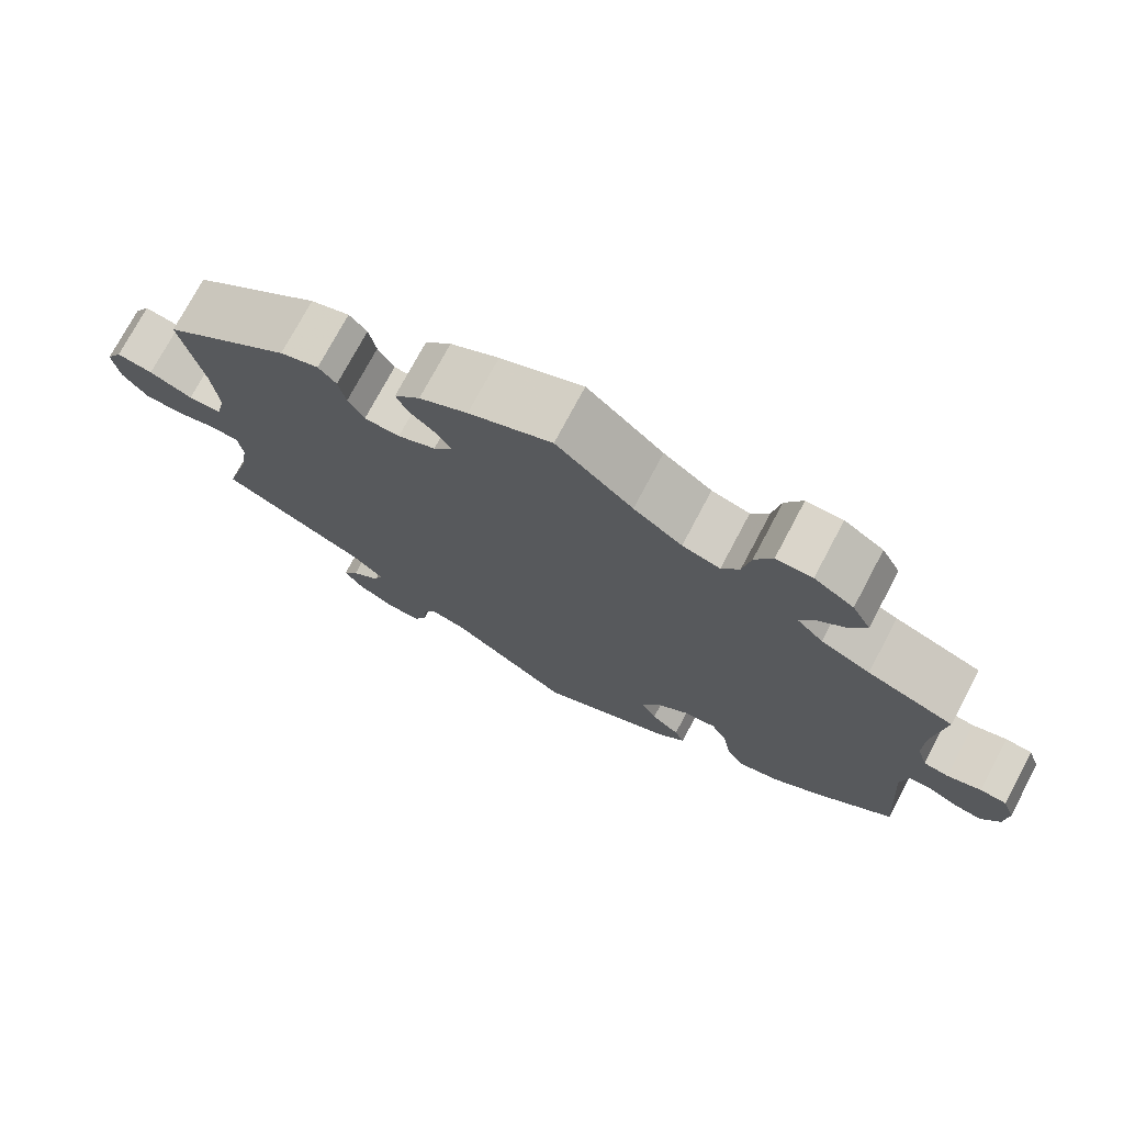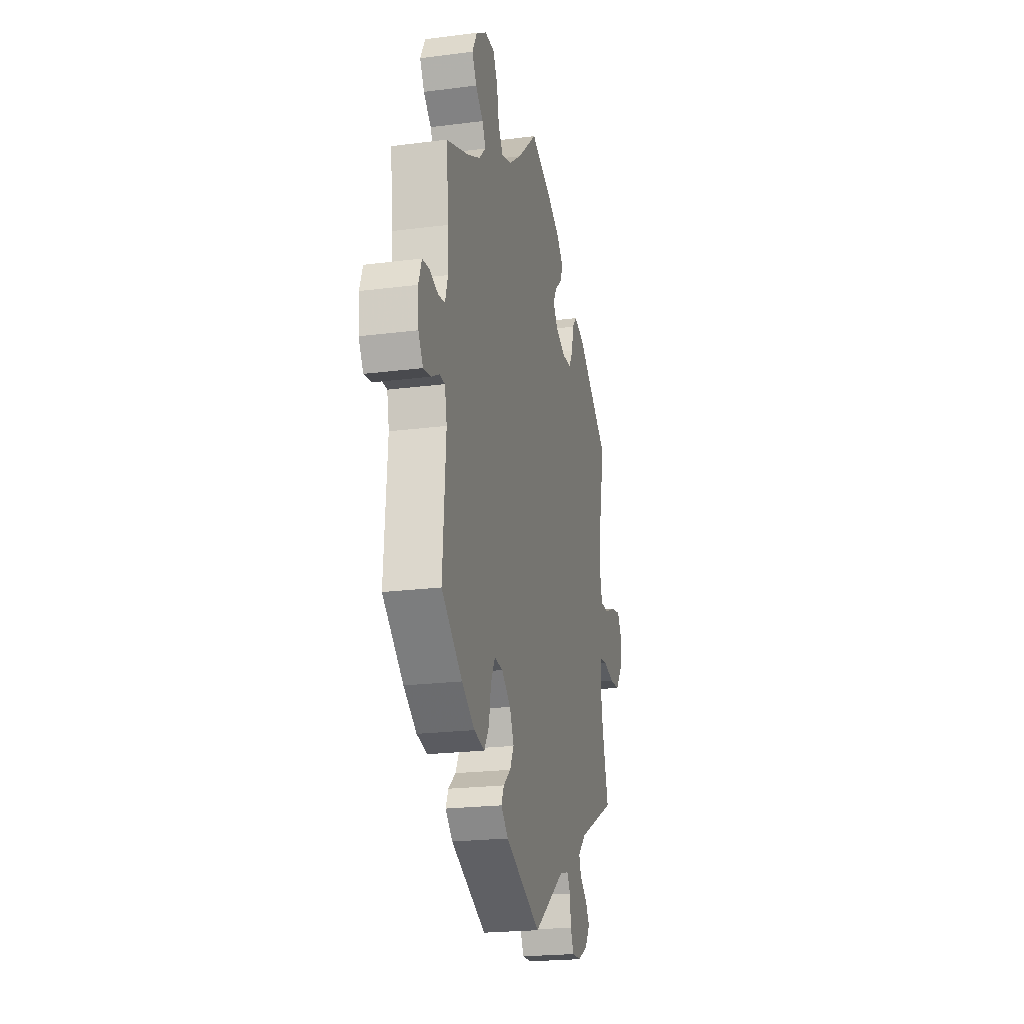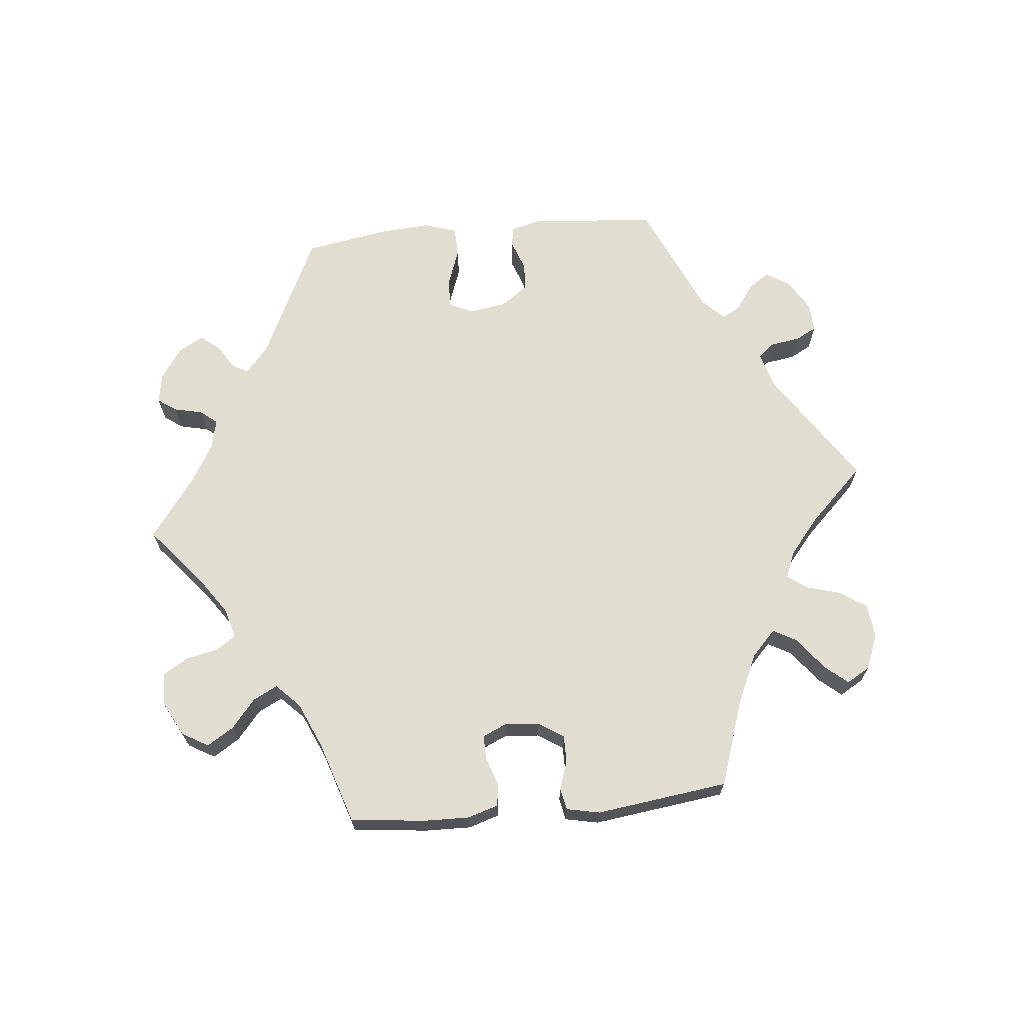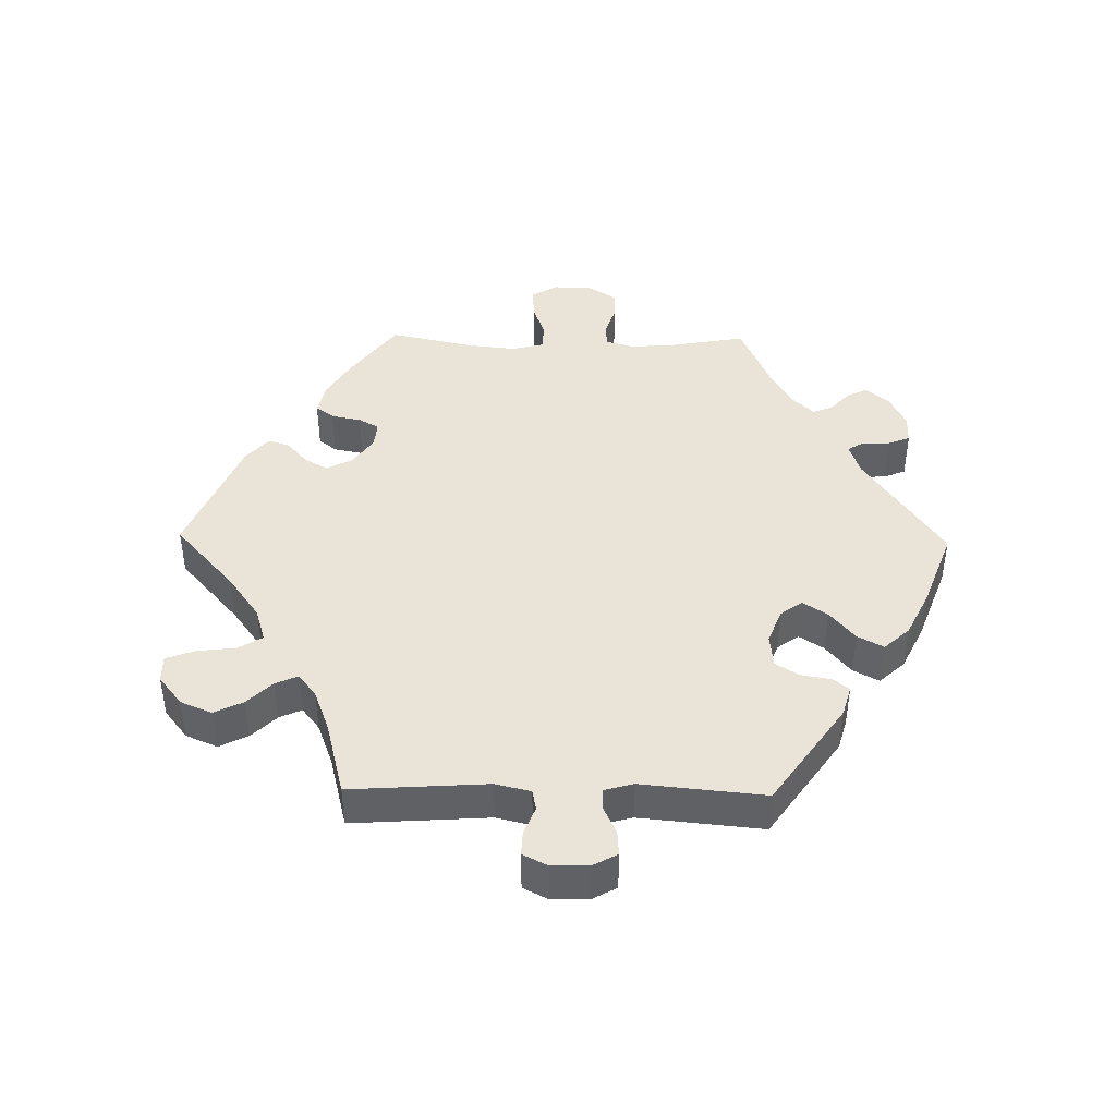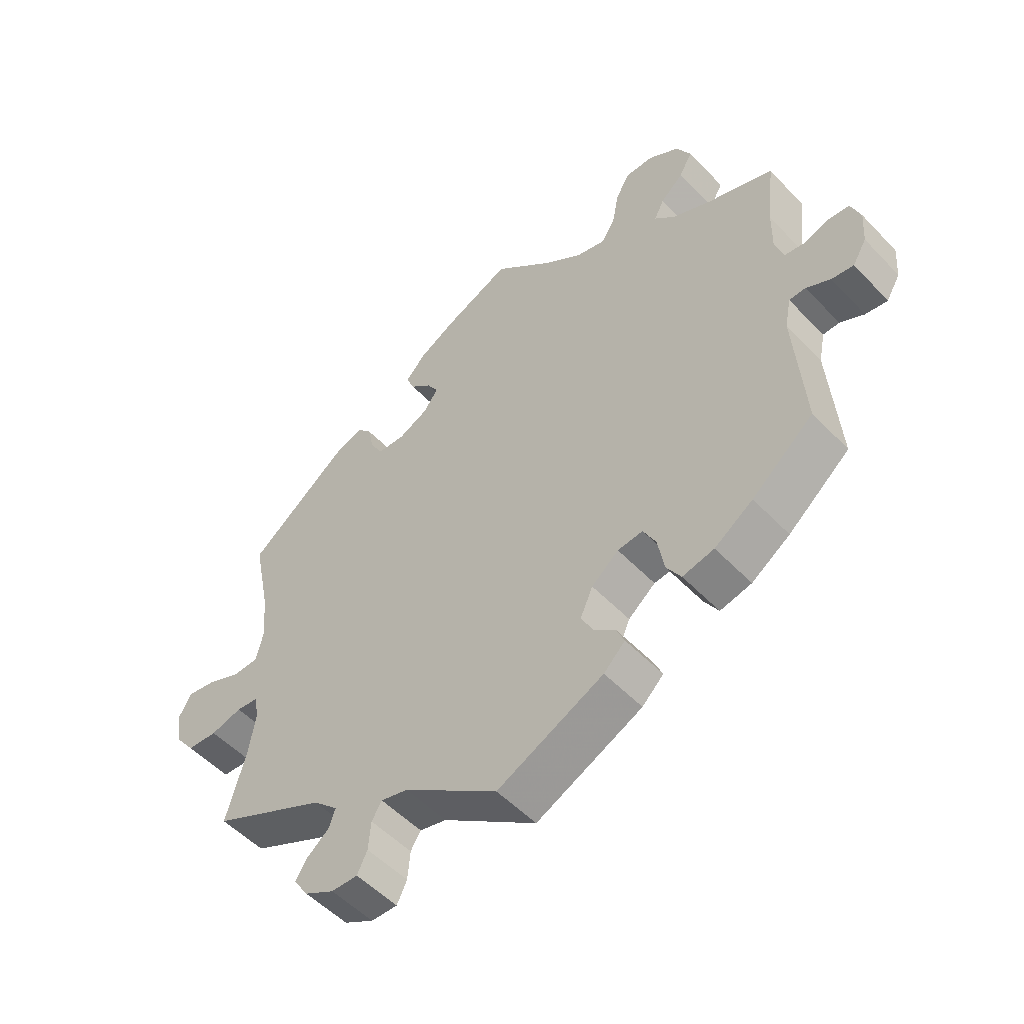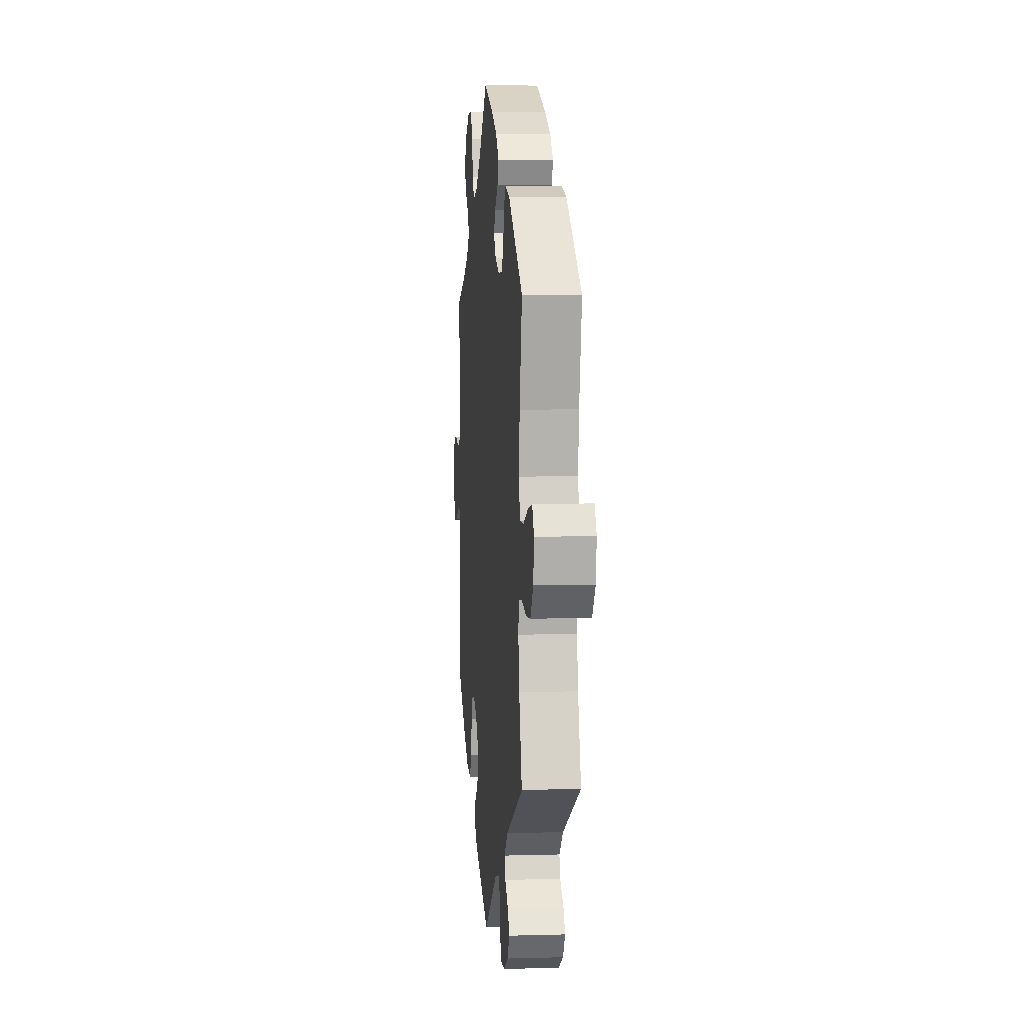
<metadata>
{"format":"obj","ext":"obj","renderer":"f3d","projection":"perspective","resolution":1024,"background":"white","views":[{"elev":74.3,"azim":-152.1,"up":"+Z"},{"elev":-21.4,"azim":-77.1,"up":"+Z"},{"elev":68.6,"azim":24.4,"up":"+Y"},{"elev":43.1,"azim":151.0,"up":"+Y"},{"elev":-52.6,"azim":-137.9,"up":"+Z"},{"elev":4.4,"azim":84.6,"up":"+Z"}]}
</metadata>
<code>
v 0.102 0.07 0.533
v 0.162 0.07 0.5
v 0.194 0.07 0.465
v 0.181 0.07 0.434
v 0.147 0.07 0.404
v 0.129 0.07 0.374
v 0.152 0.07 0.342
v 0.199 0.07 0.32
v 0.243 0.07 0.322
v 0.263 0.07 0.357
v 0.272 0.07 0.401
v 0.294 0.07 0.426
v 0.342 0.07 0.41
v 0.5 0.07 0.289
v 0.473 0.07 0.156
v 0.465 0.07 0.077
v 0.477 0.07 0.026
v 0.518 0.07 0.025
v 0.572 0.07 0.048
v 0.617 0.07 0.056
v 0.637 0.07 0.021
v 0.629 0.07 -0.034
v 0.598 0.07 -0.075
v 0.55 0.07 -0.078
v 0.5 0.07 -0.065
v 0.464 0.07 -0.069
v 0.458 0.07 -0.111
v 0.469 0.07 -0.178
v 0.5 0.07 -0.289
v 0.317 0.07 -0.379
v 0.278 0.07 -0.416
v 0.288 0.07 -0.445
v 0.323 0.07 -0.473
v 0.342 0.07 -0.503
v 0.319 0.07 -0.538
v 0.272 0.07 -0.564
v 0.23 0.07 -0.565
v 0.214 0.07 -0.532
v 0.21 0.07 -0.486
v 0.194 0.07 -0.46
v 0.151 0.07 -0.471
v 0.001 0.07 -0.578
v -0.168 0.07 -0.499
v -0.202 0.07 -0.466
v -0.19 0.07 -0.438
v -0.155 0.07 -0.409
v -0.136 0.07 -0.373
v -0.156 0.07 -0.328
v -0.199 0.07 -0.293
v -0.239 0.07 -0.289
v -0.259 0.07 -0.328
v -0.269 0.07 -0.385
v -0.292 0.07 -0.422
v -0.342 0.07 -0.411
v -0.403 0.07 -0.37
v -0.501 0.07 -0.289
v -0.486 0.07 -0.084
v -0.496 0.07 -0.035
v -0.522 0.07 -0.034
v -0.56 0.07 -0.054
v -0.595 0.07 -0.059
v -0.617 0.07 -0.022
v -0.621 0.07 0.033
v -0.606 0.07 0.074
v -0.573 0.07 0.077
v -0.531 0.07 0.064
v -0.5 0.07 0.069
v -0.487 0.07 0.112
v -0.488 0.07 0.179
v -0.501 0.07 0.289
v -0.394 0.07 0.328
v -0.333 0.07 0.357
v -0.301 0.07 0.389
v -0.317 0.07 0.421
v -0.353 0.07 0.453
v -0.374 0.07 0.491
v -0.351 0.07 0.534
v -0.302 0.07 0.565
v -0.257 0.07 0.565
v -0.235 0.07 0.524
v -0.225 0.07 0.469
v -0.203 0.07 0.435
v -0.156 0.07 0.448
v -0.096 0.07 0.492
v -0.001 0.07 0.578
v 0.102 0 0.533
v 0.162 0 0.5
v 0.194 0 0.465
v 0.181 0 0.434
v 0.147 0 0.404
v 0.129 0 0.374
v 0.152 0 0.342
v 0.199 0 0.32
v 0.243 0 0.322
v 0.263 0 0.357
v 0.272 0 0.401
v 0.294 0 0.426
v 0.342 0 0.41
v 0.5 0 0.289
v 0.473 0 0.156
v 0.465 0 0.077
v 0.477 0 0.026
v 0.518 0 0.025
v 0.572 0 0.048
v 0.617 0 0.056
v 0.637 0 0.021
v 0.629 0 -0.034
v 0.598 0 -0.075
v 0.55 0 -0.078
v 0.5 0 -0.065
v 0.464 0 -0.069
v 0.458 0 -0.111
v 0.469 0 -0.178
v 0.5 0 -0.289
v 0.317 0 -0.379
v 0.278 0 -0.416
v 0.288 0 -0.445
v 0.323 0 -0.473
v 0.342 0 -0.503
v 0.319 0 -0.538
v 0.272 0 -0.564
v 0.23 0 -0.565
v 0.214 0 -0.532
v 0.21 0 -0.486
v 0.194 0 -0.46
v 0.151 0 -0.471
v 0.001 0 -0.578
v -0.168 0 -0.499
v -0.202 0 -0.466
v -0.19 0 -0.438
v -0.155 0 -0.409
v -0.136 0 -0.373
v -0.156 0 -0.328
v -0.199 0 -0.293
v -0.239 0 -0.289
v -0.259 0 -0.328
v -0.269 0 -0.385
v -0.292 0 -0.422
v -0.342 0 -0.411
v -0.403 0 -0.37
v -0.501 0 -0.289
v -0.486 0 -0.084
v -0.496 0 -0.035
v -0.522 0 -0.034
v -0.56 0 -0.054
v -0.595 0 -0.059
v -0.617 0 -0.022
v -0.621 0 0.033
v -0.606 0 0.074
v -0.573 0 0.077
v -0.531 0 0.064
v -0.5 0 0.069
v -0.487 0 0.112
v -0.488 0 0.179
v -0.501 0 0.289
v -0.394 0 0.328
v -0.333 0 0.357
v -0.301 0 0.389
v -0.317 0 0.421
v -0.353 0 0.453
v -0.374 0 0.491
v -0.351 0 0.534
v -0.302 0 0.565
v -0.257 0 0.565
v -0.235 0 0.524
v -0.225 0 0.469
v -0.203 0 0.435
v -0.156 0 0.448
v -0.096 0 0.492
v -0.001 0 0.578
f 84 85 1 2
f 83 84 2 3
f 82 83 3 4
f 78 79 80 81
f 78 81 82
f 77 78 82
f 74 75 76 77
f 73 74 77 82
f 72 73 82 4
f 69 70 71
f 68 69 71 72
f 67 68 72 4
f 63 64 65 66
f 63 66 67
f 62 63 67
f 59 60 61 62
f 58 59 62 67
f 57 58 67 4
f 51 52 53 54
f 50 51 54 55
f 43 44 45 46
f 41 42 43 46
f 40 41 46 47
f 36 37 38 39
f 36 39 40
f 35 36 40
f 32 33 34 35
f 31 32 35 40
f 30 31 40 47
f 28 29 30 47
f 22 23 24 25
f 22 25 26
f 21 22 26
f 18 19 20 21
f 17 18 21 26
f 16 17 26 27
f 12 13 14 15
f 10 11 12 15
f 9 10 15 16
f 8 9 16 27
f 57 4 5
f 57 5 6
f 50 55 56 57
f 49 50 57 6
f 48 49 6 7
f 27 28 47 48
f 7 8 27 48
f 87 86 170 169
f 88 87 169 168
f 89 88 168 167
f 166 165 164 163
f 167 166 163
f 167 163 162
f 162 161 160 159
f 167 162 159 158
f 89 167 158 157
f 156 155 154
f 157 156 154 153
f 89 157 153 152
f 151 150 149 148
f 152 151 148
f 152 148 147
f 147 146 145 144
f 152 147 144 143
f 89 152 143 142
f 139 138 137 136
f 140 139 136 135
f 131 130 129 128
f 131 128 127 126
f 132 131 126 125
f 124 123 122 121
f 125 124 121
f 125 121 120
f 120 119 118 117
f 125 120 117 116
f 132 125 116 115
f 132 115 114 113
f 110 109 108 107
f 111 110 107
f 111 107 106
f 106 105 104 103
f 111 106 103 102
f 112 111 102 101
f 100 99 98 97
f 100 97 96 95
f 101 100 95 94
f 112 101 94 93
f 90 89 142
f 91 90 142
f 142 141 140 135
f 91 142 135 134
f 92 91 134 133
f 133 132 113 112
f 133 112 93 92
f 1 86 87 2
f 2 87 88 3
f 3 88 89 4
f 4 89 90 5
f 5 90 91 6
f 6 91 92 7
f 7 92 93 8
f 8 93 94 9
f 9 94 95 10
f 10 95 96 11
f 11 96 97 12
f 12 97 98 13
f 13 98 99 14
f 14 99 100 15
f 15 100 101 16
f 16 101 102 17
f 17 102 103 18
f 18 103 104 19
f 19 104 105 20
f 20 105 106 21
f 21 106 107 22
f 22 107 108 23
f 23 108 109 24
f 24 109 110 25
f 25 110 111 26
f 26 111 112 27
f 27 112 113 28
f 28 113 114 29
f 29 114 115 30
f 30 115 116 31
f 31 116 117 32
f 32 117 118 33
f 33 118 119 34
f 34 119 120 35
f 35 120 121 36
f 36 121 122 37
f 37 122 123 38
f 38 123 124 39
f 39 124 125 40
f 40 125 126 41
f 41 126 127 42
f 42 127 128 43
f 43 128 129 44
f 44 129 130 45
f 45 130 131 46
f 46 131 132 47
f 47 132 133 48
f 48 133 134 49
f 49 134 135 50
f 50 135 136 51
f 51 136 137 52
f 52 137 138 53
f 53 138 139 54
f 54 139 140 55
f 55 140 141 56
f 56 141 142 57
f 57 142 143 58
f 58 143 144 59
f 59 144 145 60
f 60 145 146 61
f 61 146 147 62
f 62 147 148 63
f 63 148 149 64
f 64 149 150 65
f 65 150 151 66
f 66 151 152 67
f 67 152 153 68
f 68 153 154 69
f 69 154 155 70
f 70 155 156 71
f 71 156 157 72
f 72 157 158 73
f 73 158 159 74
f 74 159 160 75
f 75 160 161 76
f 76 161 162 77
f 77 162 163 78
f 78 163 164 79
f 79 164 165 80
f 80 165 166 81
f 81 166 167 82
f 82 167 168 83
f 83 168 169 84
f 84 169 170 85
f 85 170 86 1

</code>
